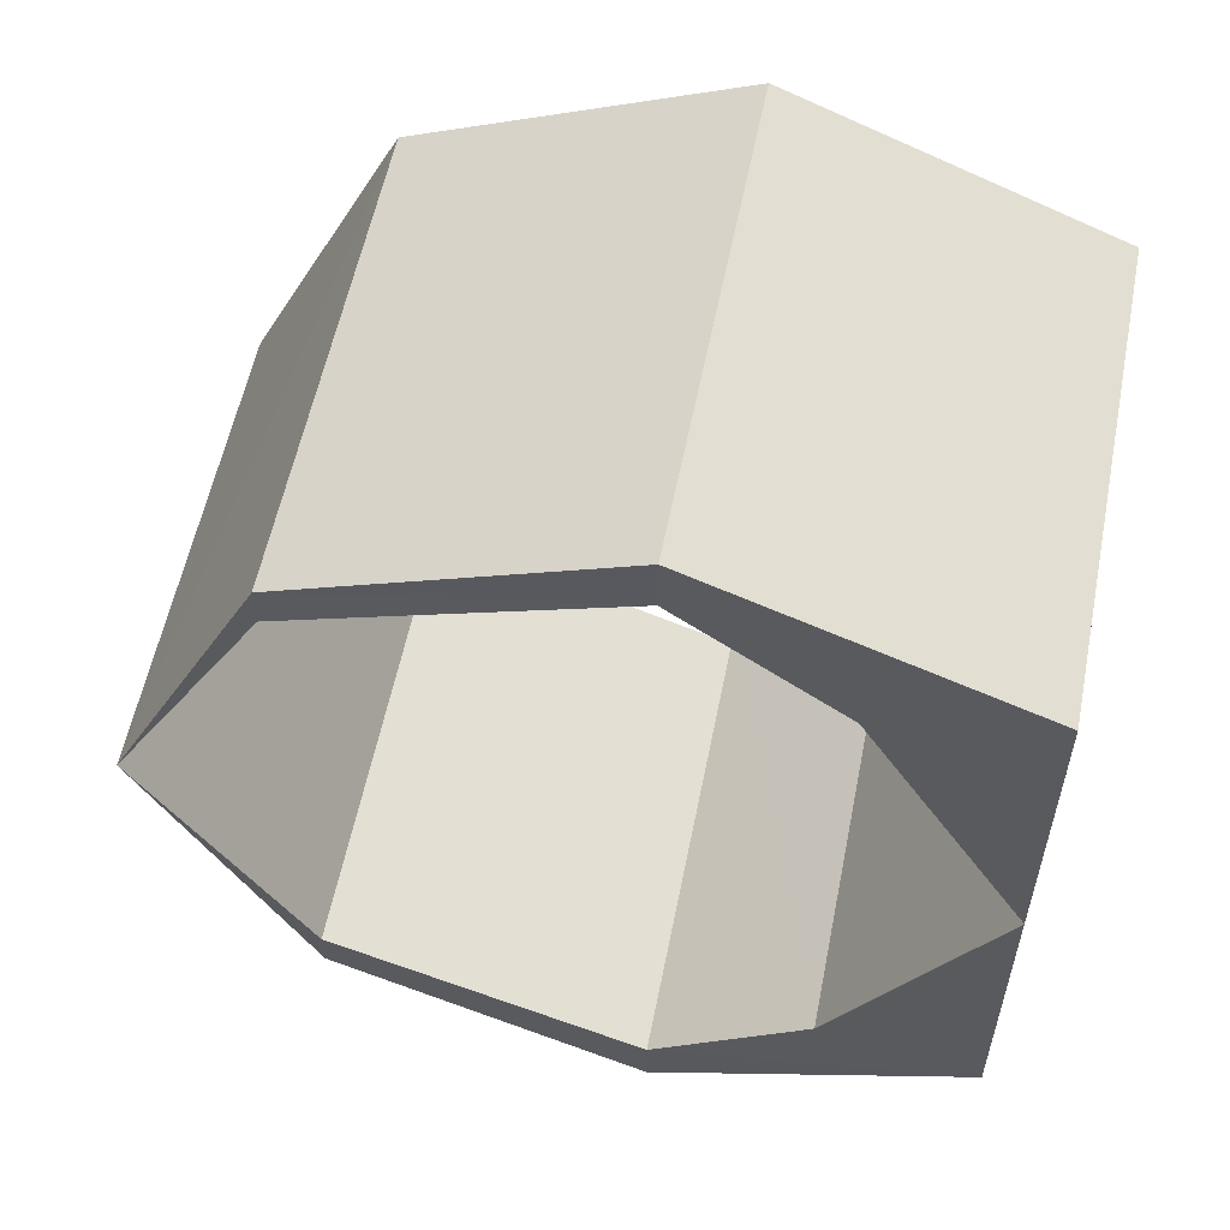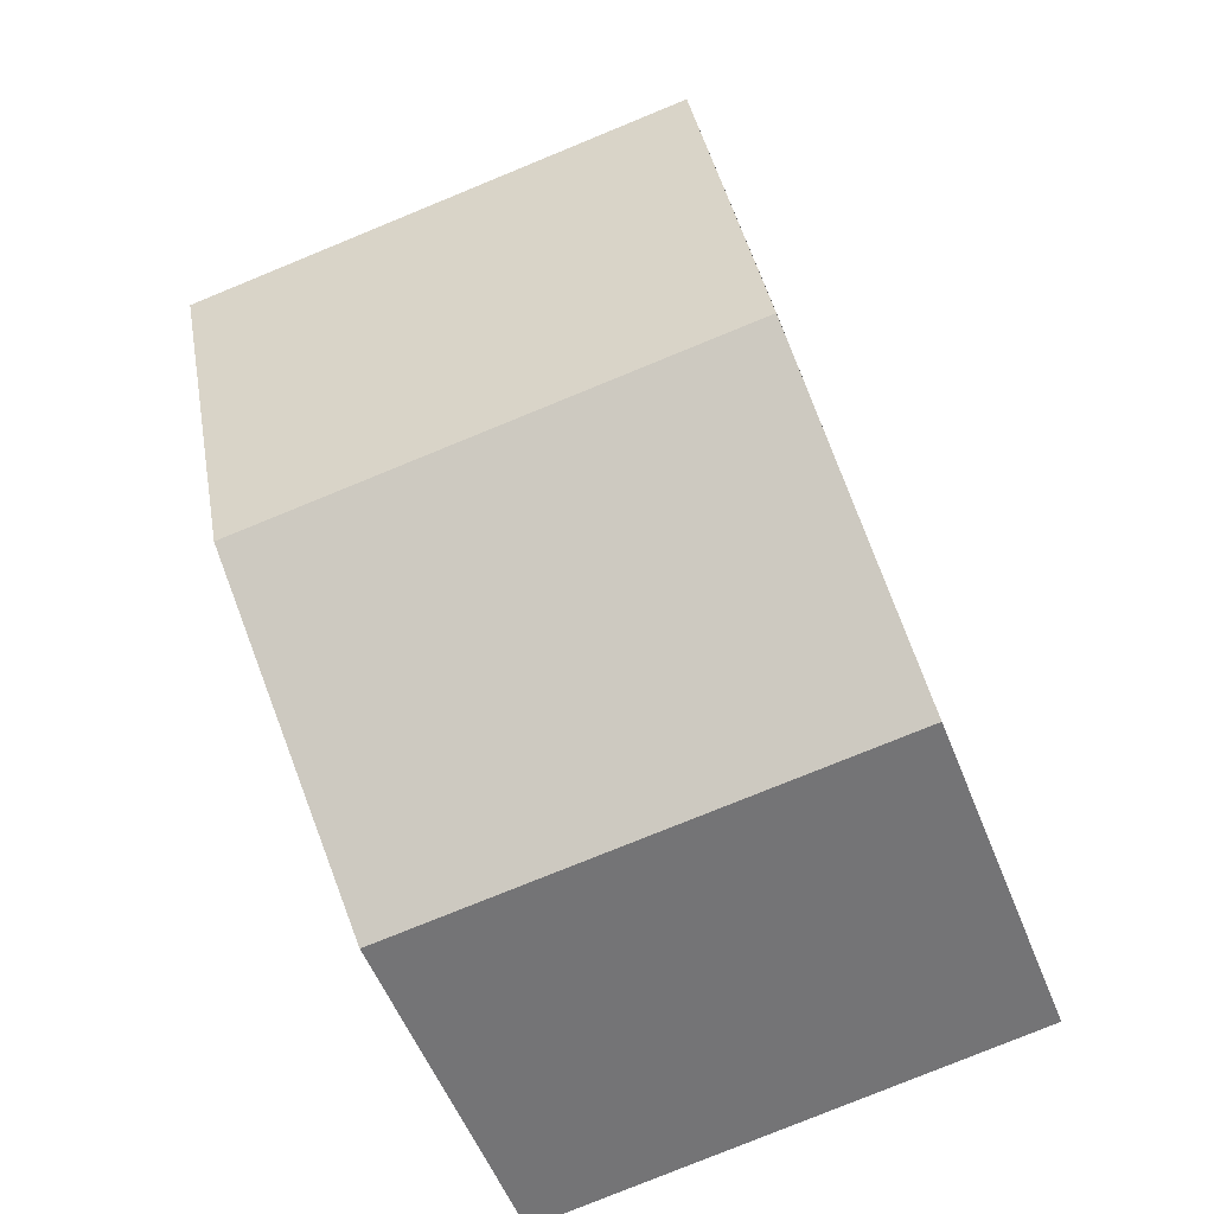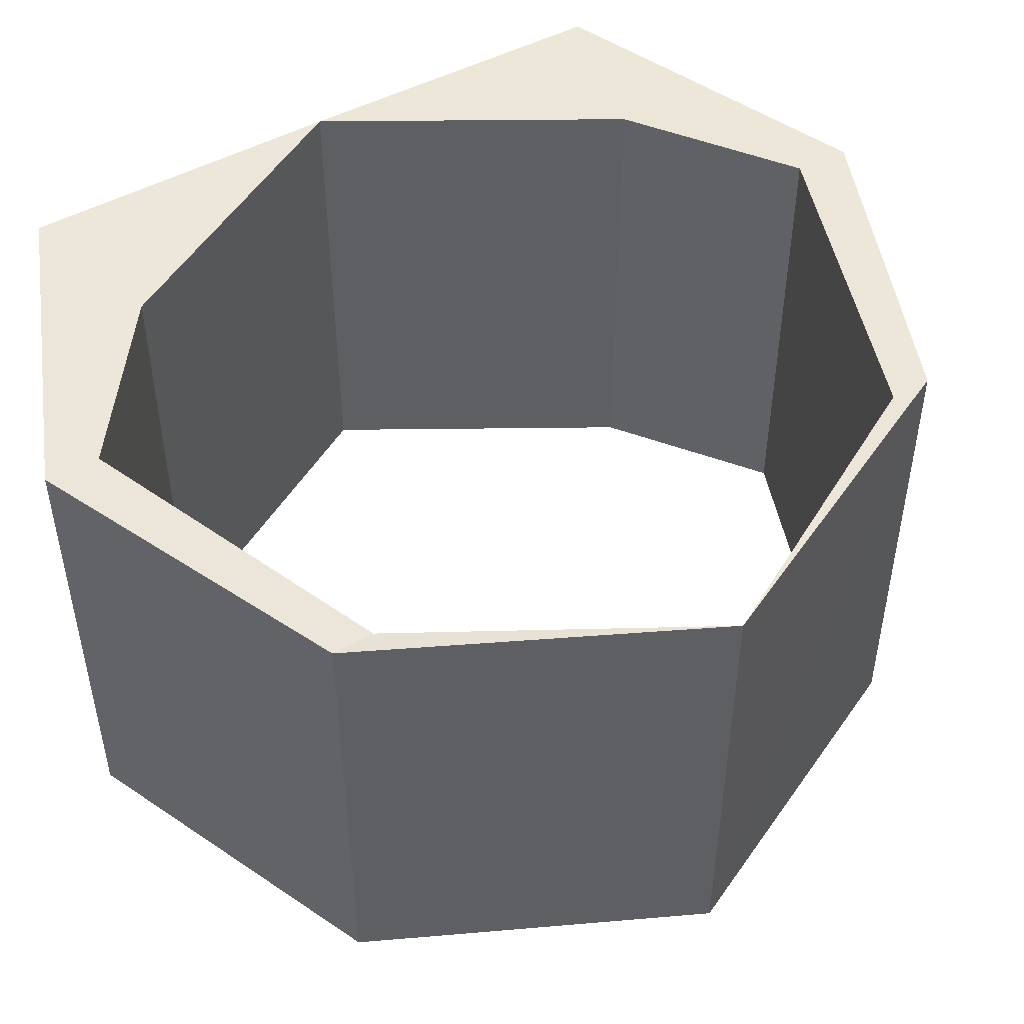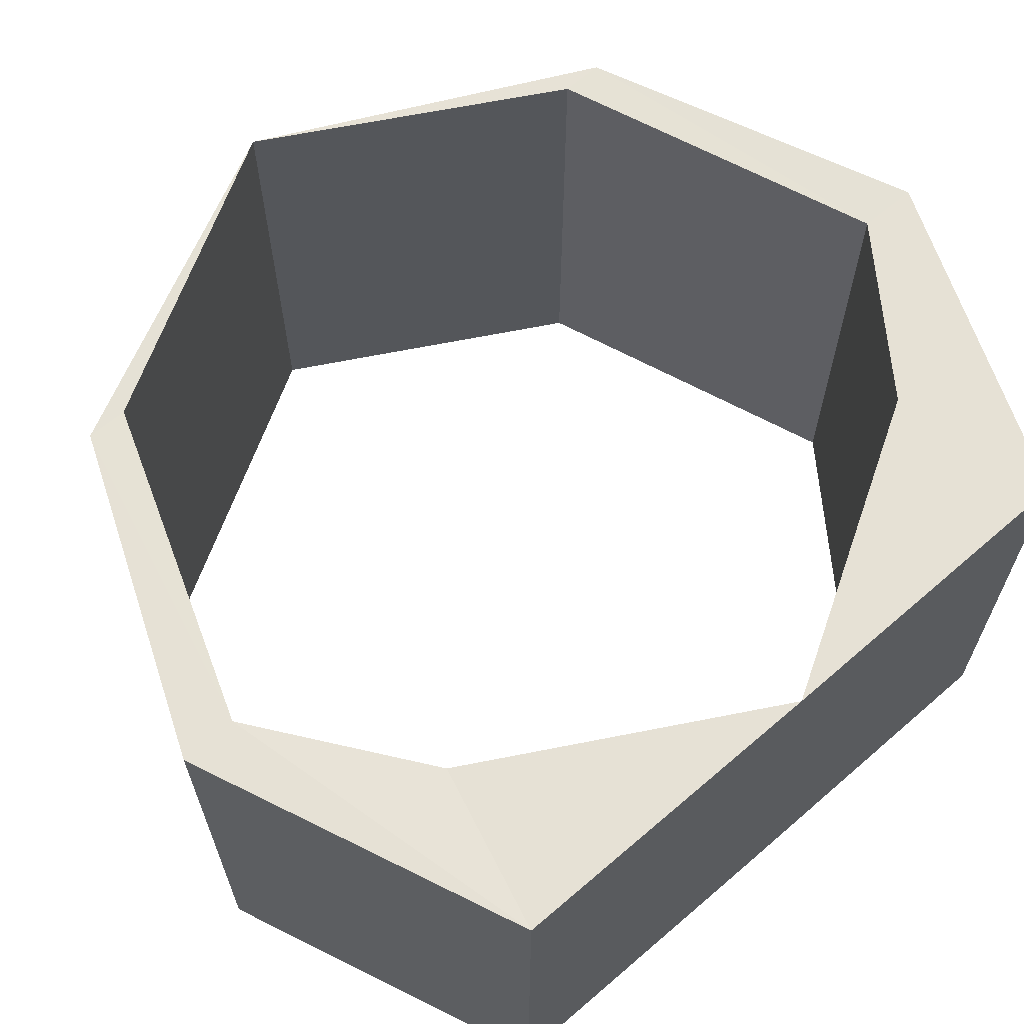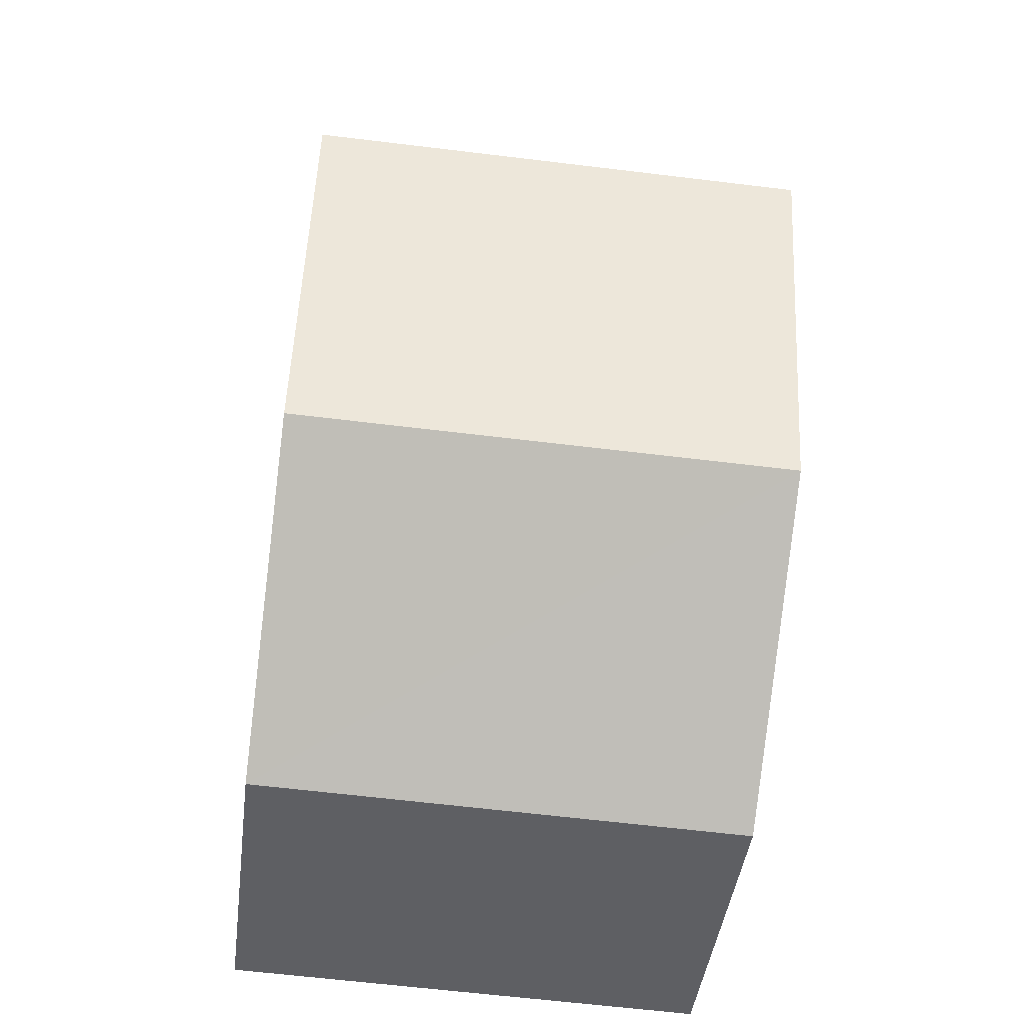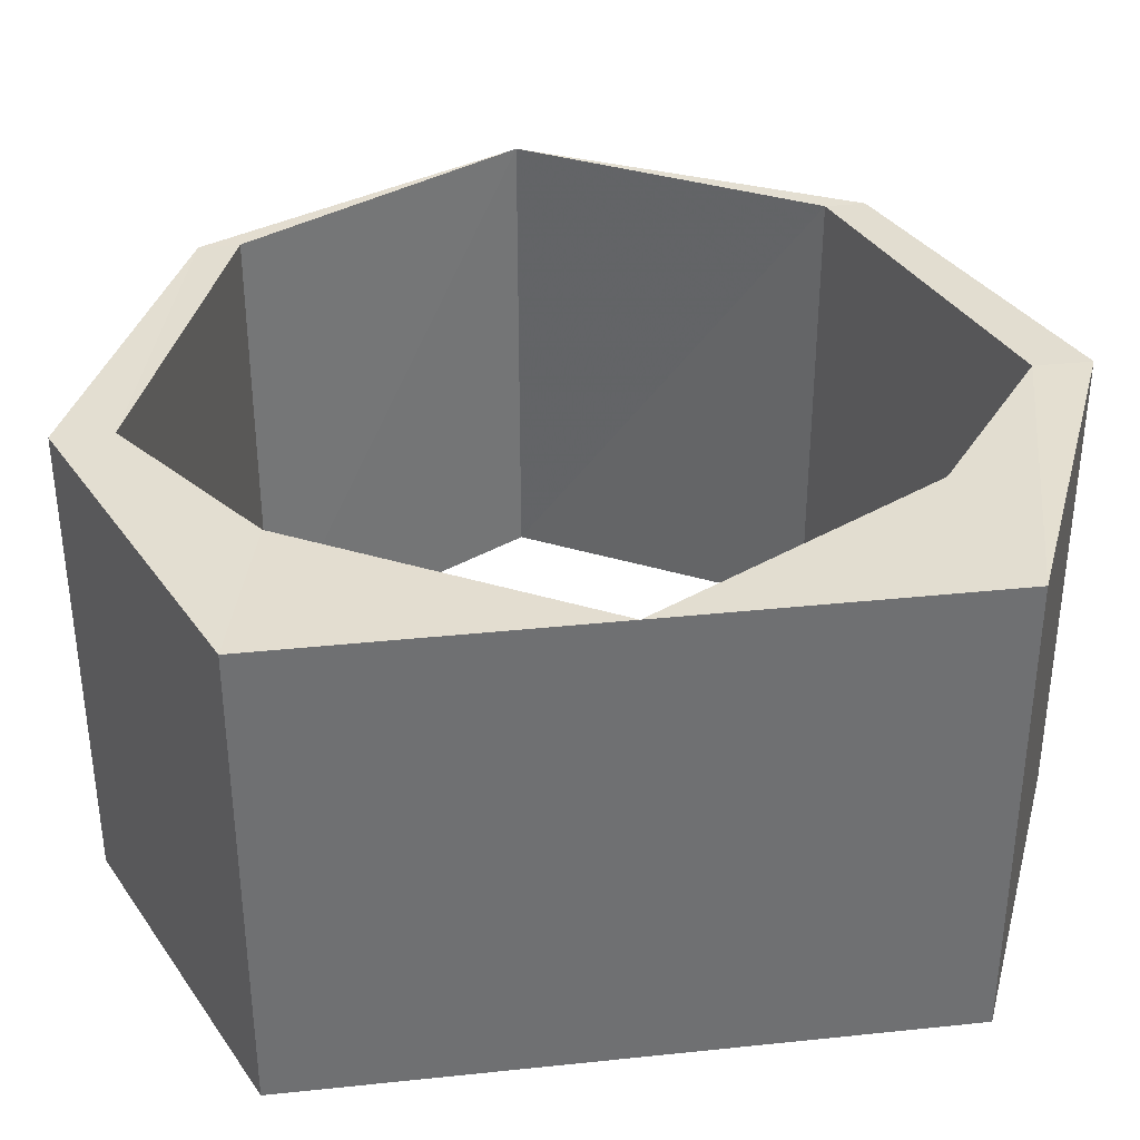
<metadata>
{"format":"obj","ext":"obj","renderer":"f3d","projection":"perspective","resolution":1024,"background":"white","views":[{"elev":57.3,"azim":11.2,"up":"+Z"},{"elev":-76.7,"azim":-67.5,"up":"+Z"},{"elev":48.9,"azim":-120.8,"up":"+Y"},{"elev":64.7,"azim":49.0,"up":"+Y"},{"elev":-62.9,"azim":-97.0,"up":"+Z"},{"elev":35.8,"azim":82.2,"up":"+Y"}]}
</metadata>
<code>
o 10046
v 2228 1889 13.93
v 2228 1889 13.93
v 2228 1889 13.93
v 2228 1889 13.93
v 2228 1889 13.93
v 2228 1889 13.93
v 2228 1889 13.93
v 2228 1889 13.93
v 2228 1889 13.93
v 2228 1889 13.94
v 2228 1889 13.95
v 2228 1889 13.93
v 2228 1889 13.97
v 2228 1889 13.97
v 2228 1889 13.95
v 2228 1889 13.95
v 2228 1889 13.97
v 2228 1889 13.94
v 2228 1889 13.98
v 2228 1889 13.98
v 2228 1889 13.93
v 2228 1889 13.93
v 2228 1889 13.94
v 2228 1889 13.95
v 2228 1889 13.98
v 2228 1889 13.98
v 2228 1889 13.93
v 2228 1889 13.94
v 2228 1889 13.95
v 2228 1889 13.93
v 2228 1889 13.97
v 2228 1889 13.97
v 2228 1889 13.93
v 2228 1889 13.93
v 2228 1889 13.93
v 2228 1889 13.94
v 2228 1889 13.93
v 2228 1889 13.93
v 2228 1889 13.93
v 2228 1889 13.93
v 2228 1889 13.93
v 2228 1889 13.95
v 2228 1889 13.95
v 2228 1889 13.94
v 2228 1889 13.98
v 2228 1889 13.98
v 2228 1889 13.98
v 2228 1889 13.95
v 2228 1889 13.95
v 2228 1889 13.97
v 2228 1889 13.98
v 2228 1889 13.98
v 2228 1889 13.94
v 2228 1889 13.95
v 2228 1889 13.98
v 2228 1889 13.98
v 2228 1889 13.93
v 2228 1889 13.94
v 2228 1889 13.93
v 2228 1889 13.94
v 2228 1889 13.95
v 2228 1889 13.95
v 2228 1889 13.94
v 2228 1889 13.98
v 2228 1889 13.98
v 2228 1889 13.98
v 2228 1889 13.97
v 2228 1889 13.98
v 2228 1889 13.97
v 2228 1889 13.95
v 2228 1889 13.98
v 2228 1889 13.98
v 2228 1889 13.98
v 2228 1889 13.95
v 2228 1889 13.97
v 2228 1889 13.98
v 2228 1889 13.98
v 2228 1889 13.95
v 2228 1889 13.97
v 2228 1889 13.98
v 2228 1889 13.98
v 2228 1889 13.98
v 2228 1889 13.98
v 2228 1889 13.97
v 2228 1889 13.98
v 2228 1889 13.97
v 2228 1889 13.95
v 2228 1889 13.98
f 1 2 3
f 3 4 1
f 5 6 3
f 2 7 8
f 4 9 10
f 4 11 12
f 13 11 14
f 15 7 16
f 15 17 16
f 5 18 16
f 19 17 20
f 21 22 18
f 23 24 18
f 25 24 26
f 27 23 28
f 21 29 30
f 31 29 32
f 33 21 34
f 34 35 33
f 36 35 27
f 27 37 36
f 35 38 39
f 40 41 33
f 36 12 42
f 43 44 42
f 43 45 42
f 46 45 47
f 40 10 48
f 49 38 48
f 49 50 48
f 51 50 52
f 53 54 10
f 55 54 56
f 57 53 58
f 57 59 60
f 60 2 57
f 60 30 61
f 62 63 61
f 62 64 61
f 65 64 66
f 67 65 68
f 69 55 68
f 68 13 69
f 70 71 69
f 72 65 73
f 73 55 72
f 74 75 72
f 76 77 73
f 78 79 80
f 81 25 80
f 80 46 81
f 82 83 81
f 84 46 85
f 86 25 85
f 85 31 86
f 87 88 86

</code>
